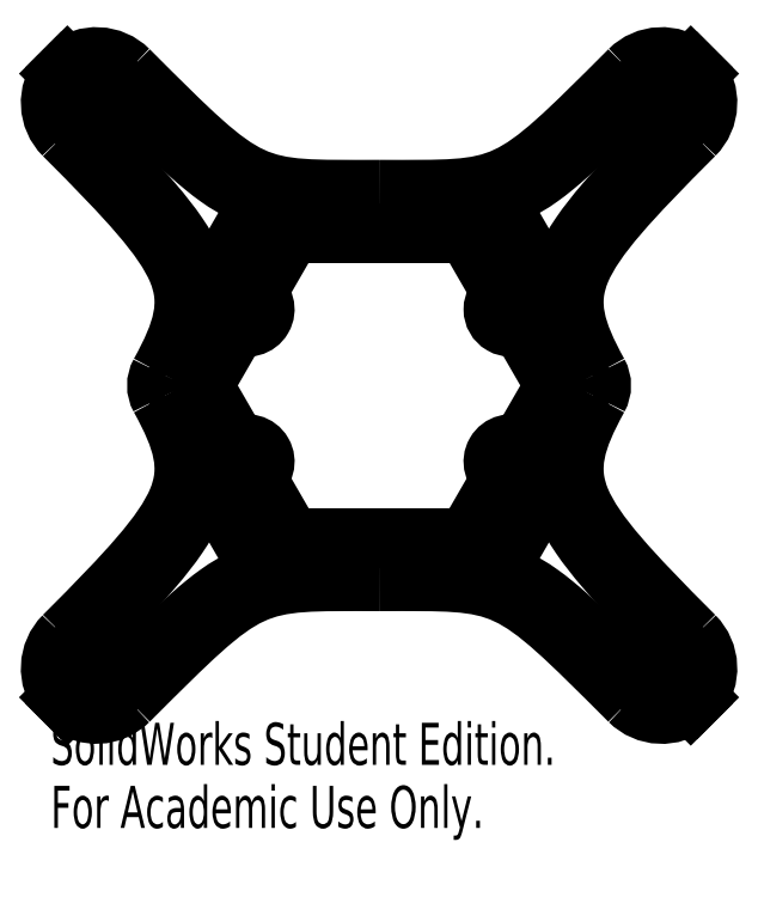
<metadata>
{"format":"dxf","ext":"dxf","renderer":"ezdxf+matplotlib","layout":"modelspace","background":"white","min_lineweight":24,"dpi":150}
</metadata>
<code>
0
SECTION
2
ENTITIES
0
SPLINE
8
0
210
0
220
0
230
1
70
     8
71
     3
72
    15
73
    11
74
     0
42
1e-08
43
1e-08
12
1
22
0
32
0
13
1
23
0
33
0
40
0.06619
40
0.06619
40
0.06619
40
0.06619
40
0.07365
40
0.1193
40
0.1789
40
0.2385
40
0.3578
40
0.477
40
0.5963
40
0.6311
40
0.6311
40
0.6311
40
0.6311
10
-31.9
20
-27.28
30
0
10
-31.8
20
-27.18
30
0
10
-31.08
20
-26.45
30
0
10
-29.63
20
-24.95
30
0
10
-27.74
20
-22.94
30
0
10
-25.36
20
-20.26
30
0
10
-23.02
20
-17.29
30
0
10
-21.15
20
-13.99
30
0
10
-20.47
20
-11.46
30
0
10
-20.39
20
-10.02
30
0
10
-20.38
20
-9.696
30
0
0
SPLINE
8
0
210
0
220
0
230
1
70
     8
71
     3
72
    14
73
    10
74
     0
42
1e-08
43
1e-08
12
1
22
0
32
0
13
1
23
0
33
0
40
0.4228
40
0.4228
40
0.4228
40
0.4228
40
0.5
40
0.625
40
0.6875
40
0.75
40
0.8125
40
0.875
40
0.927
40
0.927
40
0.927
40
0.927
10
-13.61
20
-21.43
30
0
10
-14.25
20
-21.63
30
0
10
-15.91
20
-22.27
30
0
10
-17.99
20
-23.52
30
0
10
-20.04
20
-25.09
30
0
10
-21.66
20
-26.49
30
0
10
-23.44
20
-28.12
30
0
10
-25.3
20
-29.92
30
0
10
-26.64
20
-31.25
30
0
10
-27.29
20
-31.89
30
0
0
SPLINE
8
0
210
0
220
0
230
1
70
     8
71
     3
72
    14
73
    10
74
     0
42
1e-08
43
1e-08
12
1
22
0
32
0
13
1
23
0
33
0
40
0.4228
40
0.4228
40
0.4228
40
0.4228
40
0.5
40
0.625
40
0.6875
40
0.75
40
0.8125
40
0.875
40
0.927
40
0.927
40
0.927
40
0.927
10
13.61
20
21.43
30
0
10
14.25
20
21.63
30
0
10
15.91
20
22.27
30
0
10
17.99
20
23.52
30
0
10
20.04
20
25.09
30
0
10
21.66
20
26.49
30
0
10
23.44
20
28.12
30
0
10
25.3
20
29.92
30
0
10
26.64
20
31.25
30
0
10
27.29
20
31.89
30
0
0
SPLINE
8
0
210
0
220
0
230
1
70
     8
71
     3
72
    15
73
    11
74
     0
42
1e-08
43
1e-08
12
1
22
0
32
0
13
1
23
0
33
0
40
0.06619
40
0.06619
40
0.06619
40
0.06619
40
0.07365
40
0.1193
40
0.1789
40
0.2385
40
0.3578
40
0.477
40
0.5963
40
0.6311
40
0.6311
40
0.6311
40
0.6311
10
31.9
20
27.28
30
0
10
31.8
20
27.18
30
0
10
31.08
20
26.45
30
0
10
29.63
20
24.95
30
0
10
27.74
20
22.94
30
0
10
25.36
20
20.26
30
0
10
23.02
20
17.29
30
0
10
21.15
20
13.99
30
0
10
20.47
20
11.46
30
0
10
20.39
20
10.02
30
0
10
20.38
20
9.696
30
0
0
SPLINE
8
0
210
0
220
0
230
1
70
     8
71
     3
72
    15
73
    11
74
     0
42
1e-08
43
1e-08
12
1
22
0
32
0
13
1
23
0
33
0
40
0.06619
40
0.06619
40
0.06619
40
0.06619
40
0.07365
40
0.1193
40
0.1789
40
0.2385
40
0.3578
40
0.477
40
0.5963
40
0.6311
40
0.6311
40
0.6311
40
0.6311
10
-31.9
20
27.28
30
0
10
-31.8
20
27.18
30
0
10
-31.08
20
26.45
30
0
10
-29.63
20
24.95
30
0
10
-27.74
20
22.94
30
0
10
-25.36
20
20.26
30
0
10
-23.02
20
17.29
30
0
10
-21.15
20
13.99
30
0
10
-20.47
20
11.46
30
0
10
-20.39
20
10.02
30
0
10
-20.38
20
9.696
30
0
0
SPLINE
8
0
210
0
220
0
230
1
70
     8
71
     3
72
    14
73
    10
74
     0
42
1e-08
43
1e-08
12
1
22
0
32
0
13
1
23
0
33
0
40
0.07297
40
0.07297
40
0.07297
40
0.07297
40
0.125
40
0.1875
40
0.25
40
0.3125
40
0.375
40
0.5
40
0.5772
40
0.5772
40
0.5772
40
0.5772
10
-27.29
20
31.89
30
0
10
-26.64
20
31.25
30
0
10
-25.3
20
29.92
30
0
10
-23.44
20
28.12
30
0
10
-21.66
20
26.49
30
0
10
-20.04
20
25.09
30
0
10
-17.99
20
23.52
30
0
10
-15.91
20
22.27
30
0
10
-14.25
20
21.63
30
0
10
-13.61
20
21.43
30
0
0
SPLINE
8
0
210
0
220
0
230
1
70
     8
71
     3
72
    15
73
    11
74
     0
42
1e-08
43
1e-08
12
1
22
0
32
0
13
1
23
0
33
0
40
0.06619
40
0.06619
40
0.06619
40
0.06619
40
0.07365
40
0.1193
40
0.1789
40
0.2385
40
0.3578
40
0.477
40
0.5963
40
0.6311
40
0.6311
40
0.6311
40
0.6311
10
31.9
20
-27.28
30
0
10
31.8
20
-27.18
30
0
10
31.08
20
-26.45
30
0
10
29.63
20
-24.95
30
0
10
27.74
20
-22.94
30
0
10
25.36
20
-20.26
30
0
10
23.02
20
-17.29
30
0
10
21.15
20
-13.99
30
0
10
20.47
20
-11.46
30
0
10
20.39
20
-10.02
30
0
10
20.38
20
-9.696
30
0
0
SPLINE
8
0
210
0
220
0
230
1
70
     8
71
     3
72
    14
73
    10
74
     0
42
1e-08
43
1e-08
12
1
22
0
32
0
13
1
23
0
33
0
40
0.07297
40
0.07297
40
0.07297
40
0.07297
40
0.125
40
0.1875
40
0.25
40
0.3125
40
0.375
40
0.5
40
0.5772
40
0.5772
40
0.5772
40
0.5772
10
27.29
20
-31.89
30
0
10
26.64
20
-31.25
30
0
10
25.3
20
-29.92
30
0
10
23.44
20
-28.12
30
0
10
21.66
20
-26.49
30
0
10
20.04
20
-25.09
30
0
10
17.99
20
-23.52
30
0
10
15.91
20
-22.27
30
0
10
14.25
20
-21.63
30
0
10
13.61
20
-21.43
30
0
0
SPLINE
8
0
210
0
220
0
230
1
70
     8
71
     3
72
     9
73
     5
74
     0
42
1e-08
43
1e-08
12
1
22
0
32
0
13
1
23
0
33
0
40
0
40
0
40
0
40
0
40
0.477
40
0.954
40
0.954
40
0.954
40
0.954
10
-36.21
20
-28.79
30
0
10
-28.84
20
-21.41
30
0
10
-20.65
20
-12.58
30
0
10
-22.5
20
-6.285
30
0
10
-25.16
20
-1.448
30
0
0
SPLINE
8
0
210
0
220
0
230
1
70
     8
71
     3
72
     9
73
     5
74
     0
42
1e-08
43
1e-08
12
1
22
0
32
0
13
1
23
0
33
0
40
0
40
0
40
0
40
0
40
0.477
40
0.954
40
0.954
40
0.954
40
0.954
10
-36.21
20
28.79
30
0
10
-28.84
20
21.41
30
0
10
-20.65
20
12.58
30
0
10
-22.5
20
6.285
30
0
10
-25.16
20
1.448
30
0
0
SPLINE
8
0
210
0
220
0
230
1
70
     8
71
     3
72
     8
73
     4
74
     0
42
1e-08
43
1e-08
12
1
22
0
32
0
13
1
23
0
33
0
40
0
40
0
40
0
40
0
40
1
40
1
40
1
40
1
10
-28.79
20
36.21
30
0
10
-14.45
20
21.87
30
0
10
-15.07
20
22.5
30
0
10
1.71e-14
20
22.5
30
0
0
SPLINE
8
0
210
0
220
0
230
1
70
     8
71
     3
72
     8
73
     4
74
     0
42
1e-08
43
1e-08
12
1
22
0
32
0
13
1
23
0
33
0
40
0
40
0
40
0
40
0
40
1
40
1
40
1
40
1
10
28.79
20
36.21
30
0
10
14.45
20
21.87
30
0
10
15.07
20
22.5
30
0
10
-3.2e-15
20
22.5
30
0
0
SPLINE
8
0
210
0
220
0
230
1
70
     8
71
     3
72
     9
73
     5
74
     0
42
1e-08
43
1e-08
12
1
22
0
32
0
13
1
23
0
33
0
40
0
40
0
40
0
40
0
40
0.477
40
0.954
40
0.954
40
0.954
40
0.954
10
36.21
20
28.79
30
0
10
28.84
20
21.41
30
0
10
20.65
20
12.58
30
0
10
22.5
20
6.285
30
0
10
25.16
20
1.448
30
0
0
SPLINE
8
0
210
0
220
0
230
1
70
     8
71
     3
72
     9
73
     5
74
     0
42
1e-08
43
1e-08
12
1
22
0
32
0
13
1
23
0
33
0
40
0
40
0
40
0
40
0
40
0.477
40
0.954
40
0.954
40
0.954
40
0.954
10
36.21
20
-28.79
30
0
10
28.84
20
-21.41
30
0
10
20.65
20
-12.58
30
0
10
22.5
20
-6.285
30
0
10
25.16
20
-1.448
30
0
0
SPLINE
8
0
210
0
220
0
230
1
70
     8
71
     3
72
     8
73
     4
74
     0
42
1e-08
43
1e-08
12
1
22
0
32
0
13
1
23
0
33
0
40
0
40
0
40
0
40
0
40
1
40
1
40
1
40
1
10
28.79
20
-36.21
30
0
10
14.45
20
-21.87
30
0
10
15.07
20
-22.5
30
0
10
-1.1e-15
20
-22.5
30
0
0
SPLINE
8
0
210
0
220
0
230
1
70
     8
71
     3
72
     8
73
     4
74
     0
42
1e-08
43
1e-08
12
1
22
0
32
0
13
1
23
0
33
0
40
0
40
0
40
0
40
0
40
1
40
1
40
1
40
1
10
-28.79
20
-36.21
30
0
10
-14.45
20
-21.87
30
0
10
-15.07
20
-22.5
30
0
10
1.93e-14
20
-22.5
30
0
0
CIRCLE
8
0
10
-15.16
20
8.75
30
0
40
1
0
CIRCLE
8
0
10
15.16
20
8.75
30
0
40
1
0
CIRCLE
8
0
10
-15.16
20
-8.75
30
0
40
1
0
CIRCLE
8
0
10
15.16
20
-8.75
30
0
40
1
0
CIRCLE
8
0
10
-22.5
20
0
30
0
40
1
0
CIRCLE
8
0
10
22.5
20
0
30
0
40
1
0
LINE
8
0
10
-20.38
20
-9.696
30
0
11
-13.61
21
-21.43
31
0
0
LINE
8
0
10
20.38
20
9.696
30
0
11
13.61
21
21.43
31
0
0
LINE
8
0
10
-14.16
20
-10.48
30
0
11
-10.97
21
-16
31
0
0
LINE
8
0
10
-8.372
20
-17.5
30
0
11
8.372
21
-17.5
31
0
0
LINE
8
0
10
10.97
20
-16
30
0
11
14.16
21
-10.48
31
0
0
LINE
8
0
10
16.16
20
-7.018
30
0
11
19.34
21
-1.5
31
0
0
LINE
8
0
10
16.16
20
7.018
30
0
11
19.34
21
1.5
31
0
0
LINE
8
0
10
10.97
20
16
30
0
11
14.16
21
10.48
31
0
0
LINE
8
0
10
8.372
20
17.5
30
0
11
-8.372
21
17.5
31
0
0
LINE
8
0
10
-14.16
20
10.48
30
0
11
-10.97
21
16
31
0
0
LINE
8
0
10
-19.34
20
1.5
30
0
11
-16.16
21
7.018
31
0
0
LINE
8
0
10
-16.16
20
-7.018
30
0
11
-19.34
21
-1.5
31
0
0
LINE
8
0
10
-13.61
20
21.43
30
0
11
-20.38
21
9.696
31
0
0
LINE
8
0
10
13.61
20
-21.43
30
0
11
20.38
21
-9.696
31
0
0
LINE
8
0
10
-35.12
20
-34.42
30
0
11
-36.55
21
-35.84
31
0
0
LINE
8
0
10
-35.12
20
34.42
30
0
11
-36.55
21
35.84
31
0
0
LINE
8
0
10
-35.84
20
36.55
30
0
11
-34.42
21
35.12
31
0
0
LINE
8
0
10
34.42
20
35.12
30
0
11
35.84
21
36.55
31
0
0
LINE
8
0
10
36.55
20
35.84
30
0
11
35.12
21
34.42
31
0
0
LINE
8
0
10
36.55
20
-35.84
30
0
11
35.12
21
-34.42
31
0
0
LINE
8
0
10
34.42
20
-35.12
30
0
11
35.84
21
-36.55
31
0
0
LINE
8
0
10
-35.84
20
-36.55
30
0
11
-34.42
21
-35.12
31
0
0
ARC
8
0
10
-32.5
20
-32.5
30
0
40
5.25
50
6.694
51
83.47
0
ARC
8
0
10
32.5
20
32.5
30
0
40
5.25
50
186.7
51
263.5
0
ARC
8
0
10
-8.372
20
-14.5
30
0
40
3
50
210
51
270
0
ARC
8
0
10
8.372
20
-14.5
30
0
40
3
50
270
51
330
0
ARC
8
0
10
15.16
20
-8.75
30
0
40
2
50
60
51
240
0
ARC
8
0
10
16.74
20
0
30
0
40
3
50
330
51
30
0
ARC
8
0
10
15.16
20
8.75
30
0
40
2
50
120
51
300
0
ARC
8
0
10
8.372
20
14.5
30
0
40
3
50
30
51
90
0
ARC
8
0
10
-8.372
20
14.5
30
0
40
3
50
90
51
150
0
ARC
8
0
10
-15.16
20
8.75
30
0
40
2
50
240
51
60
0
ARC
8
0
10
-16.74
20
0
30
0
40
3
50
150
51
210
0
ARC
8
0
10
-15.16
20
-8.75
30
0
40
2
50
300
51
120
0
ARC
8
0
10
-32.5
20
32.5
30
0
40
5.25
50
276.5
51
353.3
0
ARC
8
0
10
32.5
20
-32.5
30
0
40
5.25
50
96.53
51
173.3
0
ARC
8
0
10
-32.5
20
-32.5
30
0
40
3.25
50
233.8
51
216.2
0
ARC
8
0
10
-32.5
20
-32.5
30
0
40
5.25
50
135
51
219.5
0
ARC
8
0
10
-22.53
20
0
30
0
40
3
50
151.1
51
208.9
0
ARC
8
0
10
-32.5
20
32.5
30
0
40
5.25
50
140.5
51
225
0
ARC
8
0
10
-32.5
20
32.5
30
0
40
3.25
50
143.9
51
126.2
0
ARC
8
0
10
-32.5
20
32.5
30
0
40
5.25
50
45
51
129.5
0
ARC
8
0
10
32.5
20
32.5
30
0
40
5.25
50
50.47
51
135
0
ARC
8
0
10
32.5
20
32.5
30
0
40
3.25
50
53.85
51
36.15
0
ARC
8
0
10
32.5
20
32.5
30
0
40
5.25
50
315
51
39.53
0
ARC
8
0
10
22.53
20
0
30
0
40
3
50
331.1
51
28.85
0
ARC
8
0
10
32.5
20
-32.5
30
0
40
3.25
50
323.8
51
306.2
0
ARC
8
0
10
32.5
20
-32.5
30
0
40
5.25
50
225
51
309.5
0
ARC
8
0
10
32.5
20
-32.5
30
0
40
5.25
50
320.5
51
45
0
ARC
8
0
10
-32.5
20
-32.5
30
0
40
5.25
50
230.5
51
315
0
MTEXT
8
0
10
-37.75
20
-38.77
30
0
40
4.834
41
0
71
     1
72
     1
1
SolidWorks Student Edition.
7
SLDTEXTSTYLE0
73
     1
44
1
0
MTEXT
8
0
10
-37.75
20
-46.02
30
0
40
4.834
41
0
71
     1
72
     1
1
For Academic Use Only.
7
SLDTEXTSTYLE0
73
     1
44
1
0
ENDSEC
0
EOF

</code>
